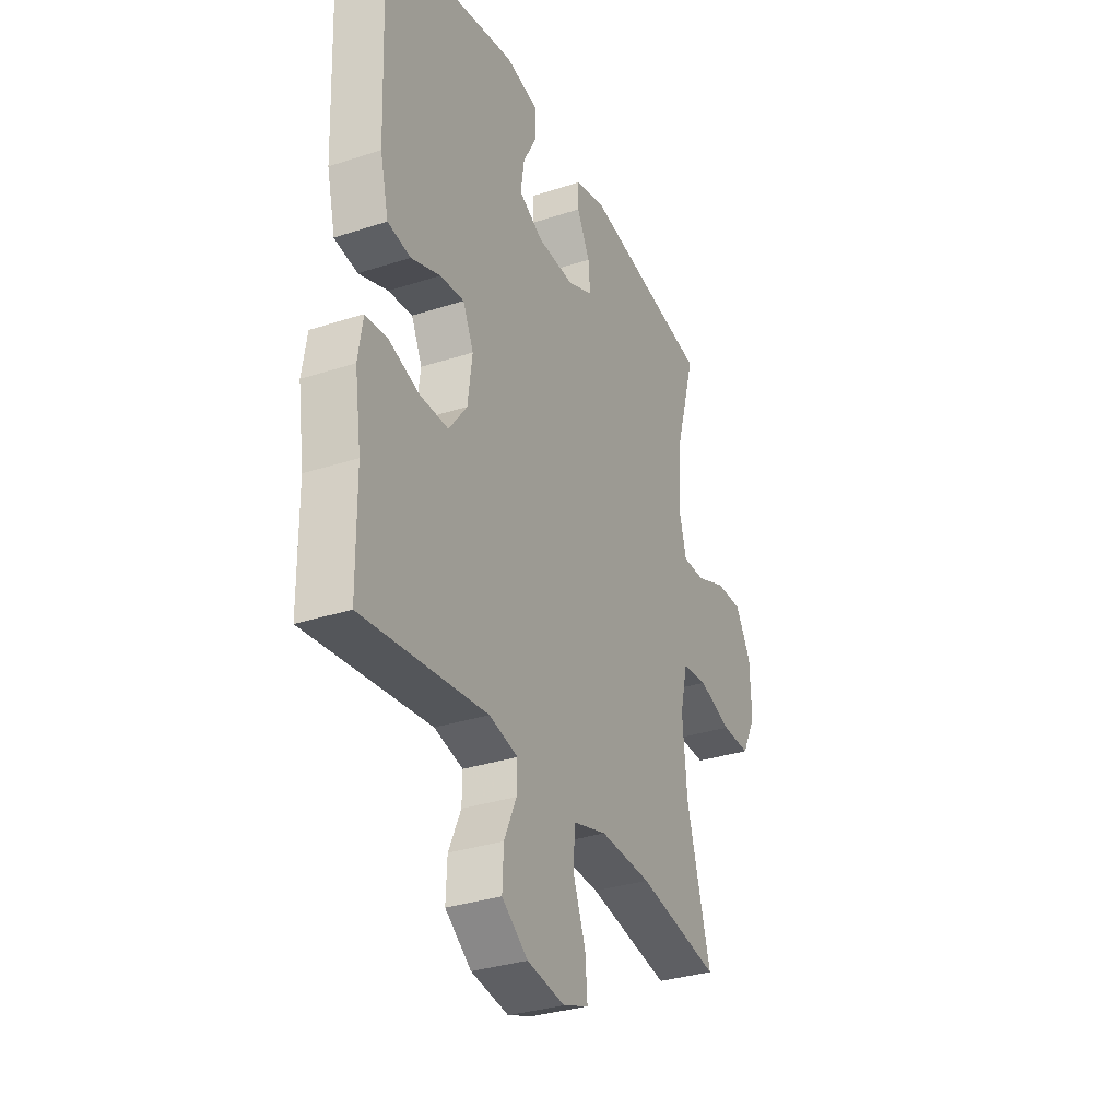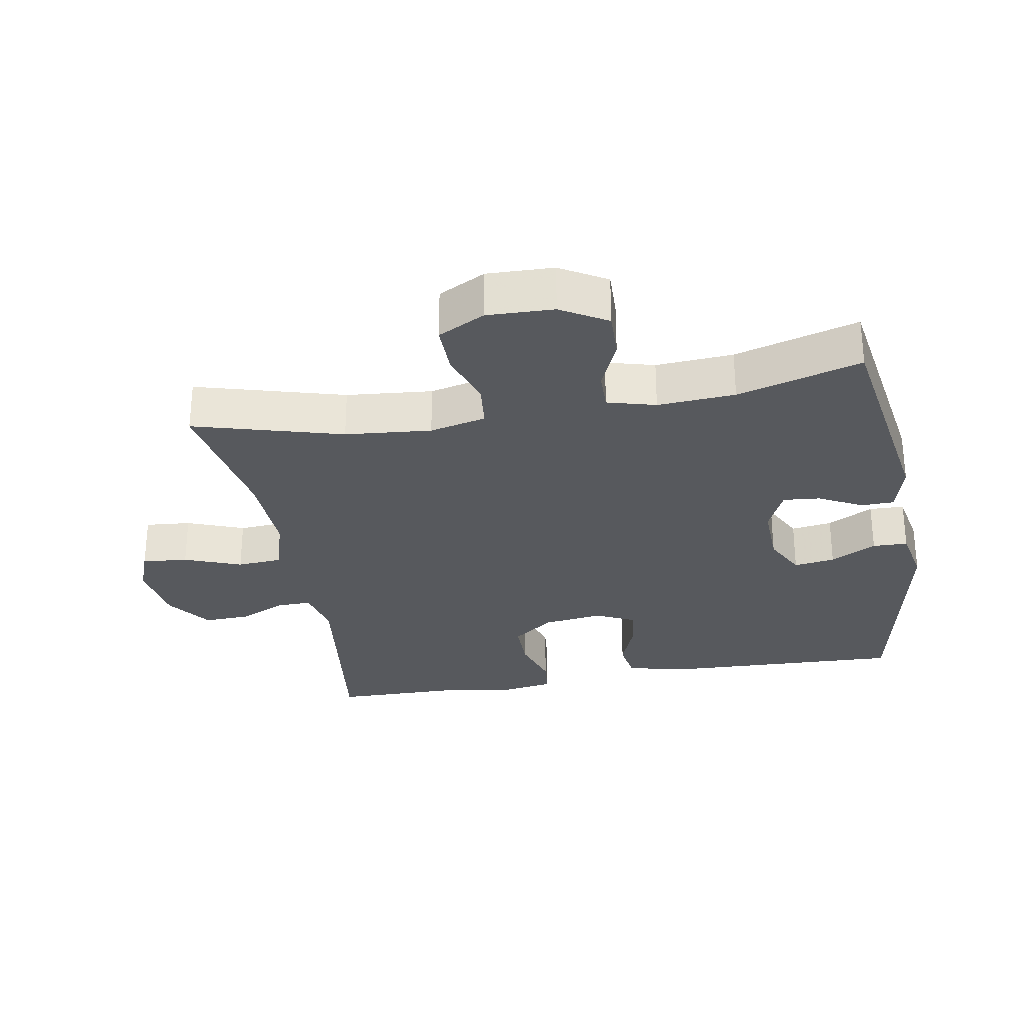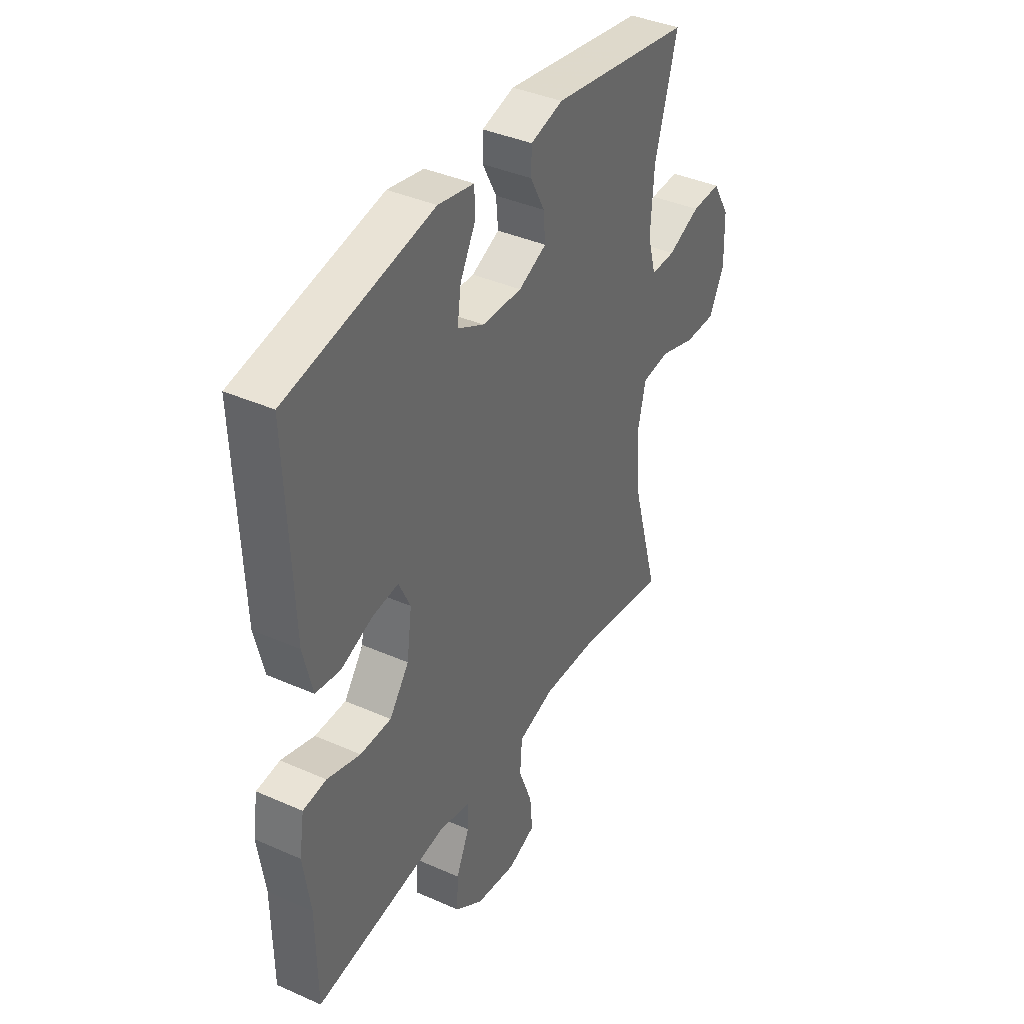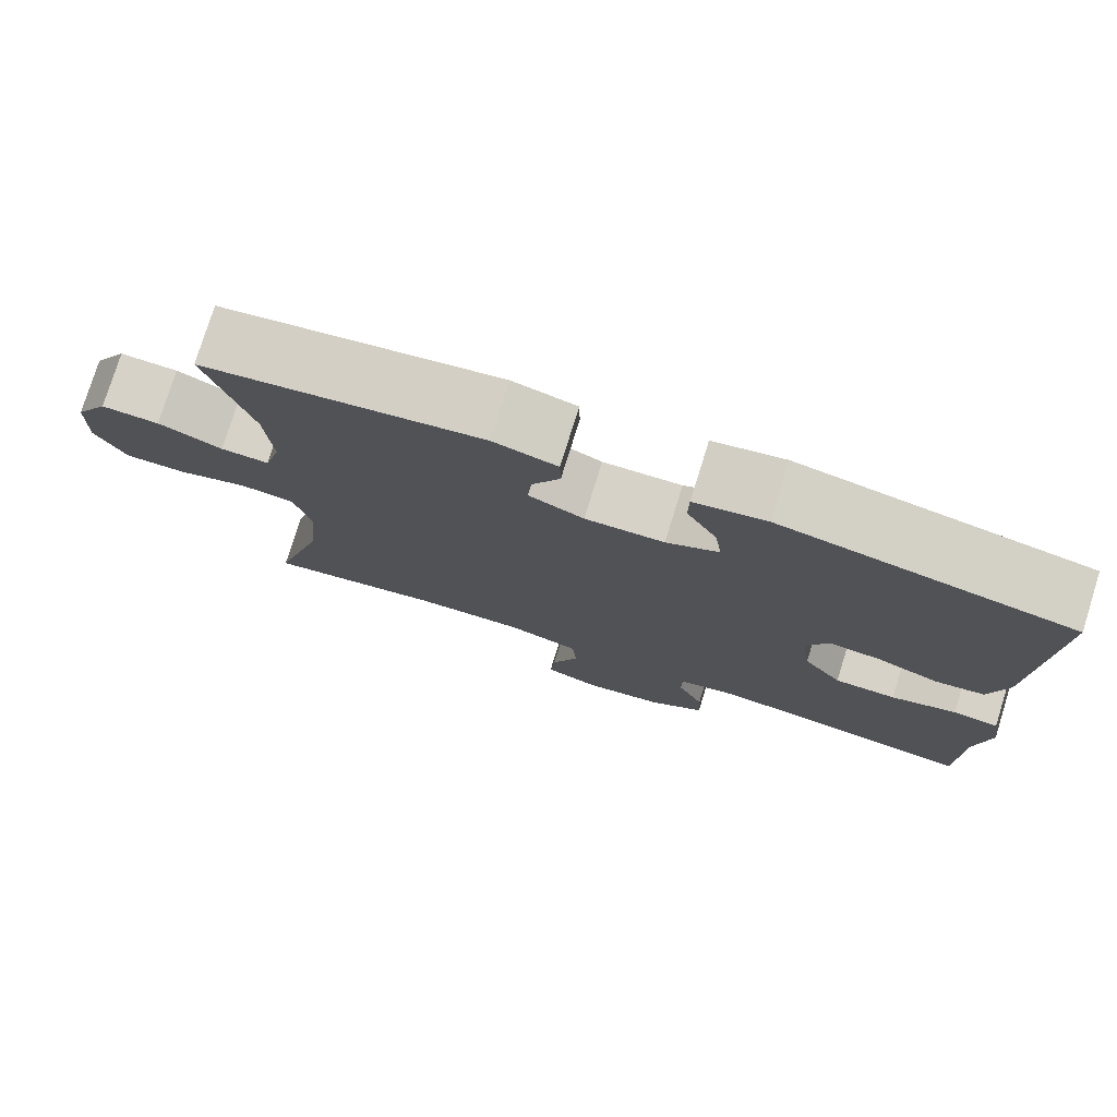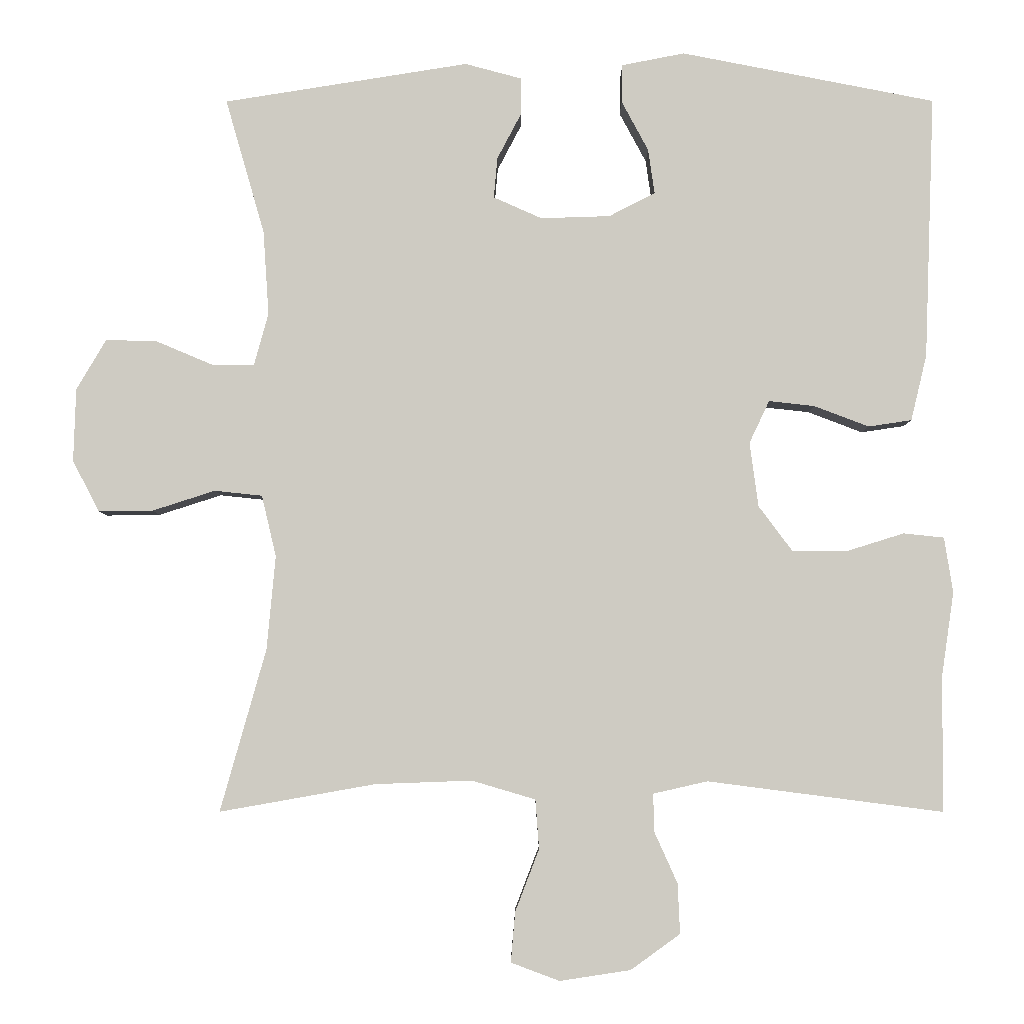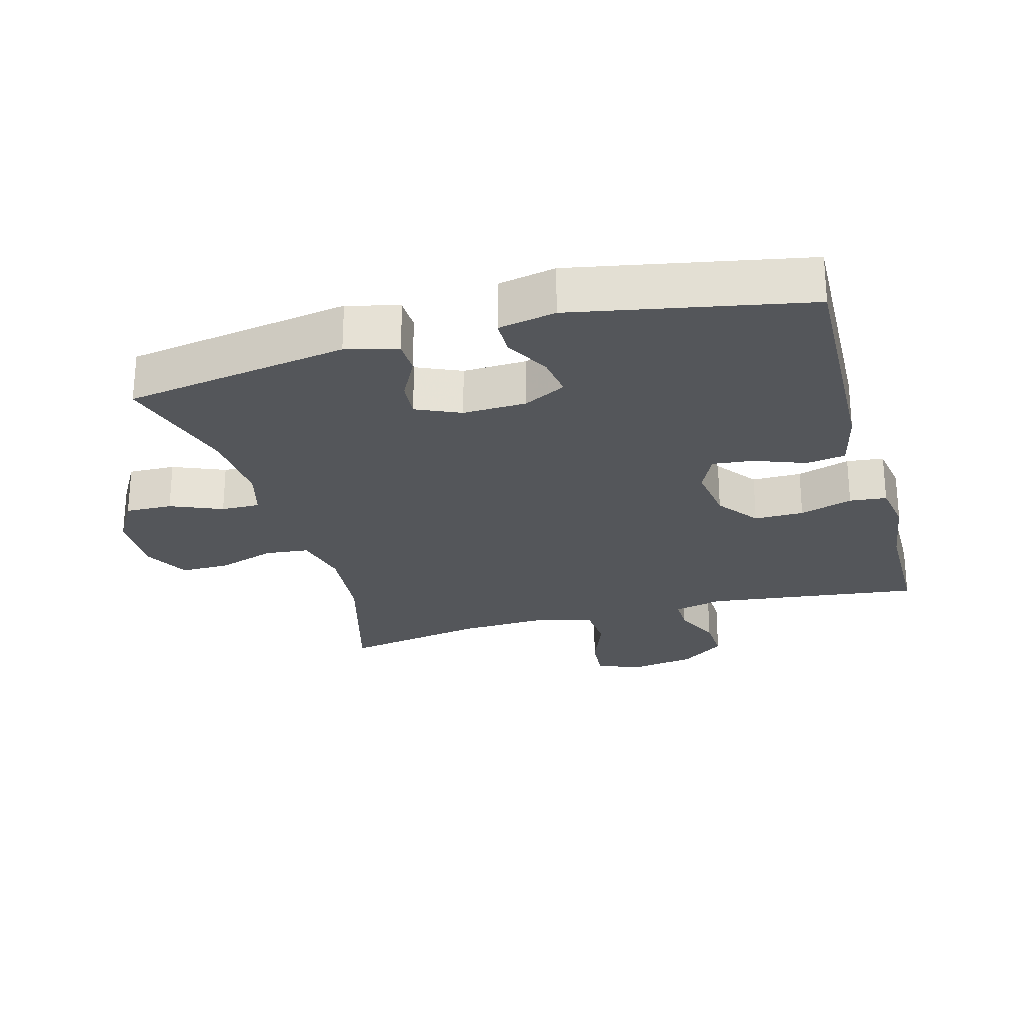
<metadata>
{"format":"obj","ext":"obj","renderer":"f3d","projection":"perspective","resolution":1024,"background":"white","views":[{"elev":-32.7,"azim":114.3,"up":"+Z"},{"elev":-29.2,"azim":-80.0,"up":"+Y"},{"elev":39.1,"azim":119.0,"up":"+Z"},{"elev":77.4,"azim":17.3,"up":"+Z"},{"elev":-4.8,"azim":0.2,"up":"+Z"},{"elev":-25.5,"azim":15.6,"up":"+Y"}]}
</metadata>
<code>
v 0.5 0.07 0.5
v 0.486 0.07 0.136
v 0.464 0.07 0.045
v 0.404 0.07 0.036
v 0.328 0.07 0.065
v 0.265 0.07 0.072
v 0.237 0.07 0.013
v 0.249 0.07 -0.076
v 0.296 0.07 -0.139
v 0.371 0.07 -0.139
v 0.451 0.07 -0.114
v 0.507 0.07 -0.12
v 0.519 0.07 -0.196
v 0.502 0.07 -0.311
v 0.5 0.07 -0.5
v 0.175 0.07 -0.458
v 0.1 0.07 -0.475
v 0.101 0.07 -0.527
v 0.133 0.07 -0.598
v 0.136 0.07 -0.667
v 0.068 0.07 -0.716
v -0.03 0.07 -0.731
v -0.097 0.07 -0.706
v -0.091 0.07 -0.637
v -0.058 0.07 -0.551
v -0.063 0.07 -0.483
v -0.151 0.07 -0.457
v -0.285 0.07 -0.462
v -0.5 0.07 -0.5
v -0.437 0.07 -0.276
v -0.425 0.07 -0.146
v -0.445 0.07 -0.061
v -0.511 0.07 -0.054
v -0.598 0.07 -0.082
v -0.673 0.07 -0.083
v -0.71 0.07 -0.012
v -0.707 0.07 0.089
v -0.666 0.07 0.159
v -0.595 0.07 0.157
v -0.517 0.07 0.124
v -0.458 0.07 0.123
v -0.438 0.07 0.196
v -0.446 0.07 0.313
v -0.5 0.07 0.5
v -0.161 0.07 0.554
v -0.083 0.07 0.533
v -0.082 0.07 0.483
v -0.116 0.07 0.418
v -0.121 0.07 0.362
v -0.054 0.07 0.332
v 0.042 0.07 0.335
v 0.106 0.07 0.368
v 0.097 0.07 0.43
v 0.06 0.07 0.499
v 0.061 0.07 0.552
v 0.148 0.07 0.569
v 0.5 0 0.5
v 0.486 0 0.136
v 0.464 0 0.045
v 0.404 0 0.036
v 0.328 0 0.065
v 0.265 0 0.072
v 0.237 0 0.013
v 0.249 0 -0.076
v 0.296 0 -0.139
v 0.371 0 -0.139
v 0.451 0 -0.114
v 0.507 0 -0.12
v 0.519 0 -0.196
v 0.502 0 -0.311
v 0.5 0 -0.5
v 0.175 0 -0.458
v 0.1 0 -0.475
v 0.101 0 -0.527
v 0.133 0 -0.598
v 0.136 0 -0.667
v 0.068 0 -0.716
v -0.03 0 -0.731
v -0.097 0 -0.706
v -0.091 0 -0.637
v -0.058 0 -0.551
v -0.063 0 -0.483
v -0.151 0 -0.457
v -0.285 0 -0.462
v -0.5 0 -0.5
v -0.437 0 -0.276
v -0.425 0 -0.146
v -0.445 0 -0.061
v -0.511 0 -0.054
v -0.598 0 -0.082
v -0.673 0 -0.083
v -0.71 0 -0.012
v -0.707 0 0.089
v -0.666 0 0.159
v -0.595 0 0.157
v -0.517 0 0.124
v -0.458 0 0.123
v -0.438 0 0.196
v -0.446 0 0.313
v -0.5 0 0.5
v -0.161 0 0.554
v -0.083 0 0.533
v -0.082 0 0.483
v -0.116 0 0.418
v -0.121 0 0.362
v -0.054 0 0.332
v 0.042 0 0.335
v 0.106 0 0.368
v 0.097 0 0.43
v 0.06 0 0.499
v 0.061 0 0.552
v 0.148 0 0.569
f 53 54 55 56
f 52 53 56 1
f 51 52 1 2
f 50 51 2 3
f 49 50 3 4
f 45 46 47 48
f 43 44 45 48
f 42 43 48 49
f 41 42 49
f 37 38 39 40
f 37 40 41
f 36 37 41
f 33 34 35 36
f 32 33 36 41
f 31 32 41 49
f 28 29 30
f 27 28 30 31
f 26 27 31 49
f 22 23 24 25
f 18 19 20 21
f 17 18 21 22
f 14 15 16
f 14 16 17
f 13 14 17
f 10 11 12 13
f 9 10 13 17
f 8 9 17
f 7 8 17 22
f 49 4 5
f 49 5 6
f 26 49 6 7
f 7 22 25 26
f 112 111 110 109
f 57 112 109 108
f 58 57 108 107
f 59 58 107 106
f 60 59 106 105
f 104 103 102 101
f 104 101 100 99
f 105 104 99 98
f 105 98 97
f 96 95 94 93
f 97 96 93
f 97 93 92
f 92 91 90 89
f 97 92 89 88
f 105 97 88 87
f 86 85 84
f 87 86 84 83
f 105 87 83 82
f 81 80 79 78
f 77 76 75 74
f 78 77 74 73
f 72 71 70
f 73 72 70
f 73 70 69
f 69 68 67 66
f 73 69 66 65
f 73 65 64
f 78 73 64 63
f 61 60 105
f 62 61 105
f 63 62 105 82
f 82 81 78 63
f 1 57 58 2
f 2 58 59 3
f 3 59 60 4
f 4 60 61 5
f 5 61 62 6
f 6 62 63 7
f 7 63 64 8
f 8 64 65 9
f 9 65 66 10
f 10 66 67 11
f 11 67 68 12
f 12 68 69 13
f 13 69 70 14
f 14 70 71 15
f 15 71 72 16
f 16 72 73 17
f 17 73 74 18
f 18 74 75 19
f 19 75 76 20
f 20 76 77 21
f 21 77 78 22
f 22 78 79 23
f 23 79 80 24
f 24 80 81 25
f 25 81 82 26
f 26 82 83 27
f 27 83 84 28
f 28 84 85 29
f 29 85 86 30
f 30 86 87 31
f 31 87 88 32
f 32 88 89 33
f 33 89 90 34
f 34 90 91 35
f 35 91 92 36
f 36 92 93 37
f 37 93 94 38
f 38 94 95 39
f 39 95 96 40
f 40 96 97 41
f 41 97 98 42
f 42 98 99 43
f 43 99 100 44
f 44 100 101 45
f 45 101 102 46
f 46 102 103 47
f 47 103 104 48
f 48 104 105 49
f 49 105 106 50
f 50 106 107 51
f 51 107 108 52
f 52 108 109 53
f 53 109 110 54
f 54 110 111 55
f 55 111 112 56
f 56 112 57 1

</code>
